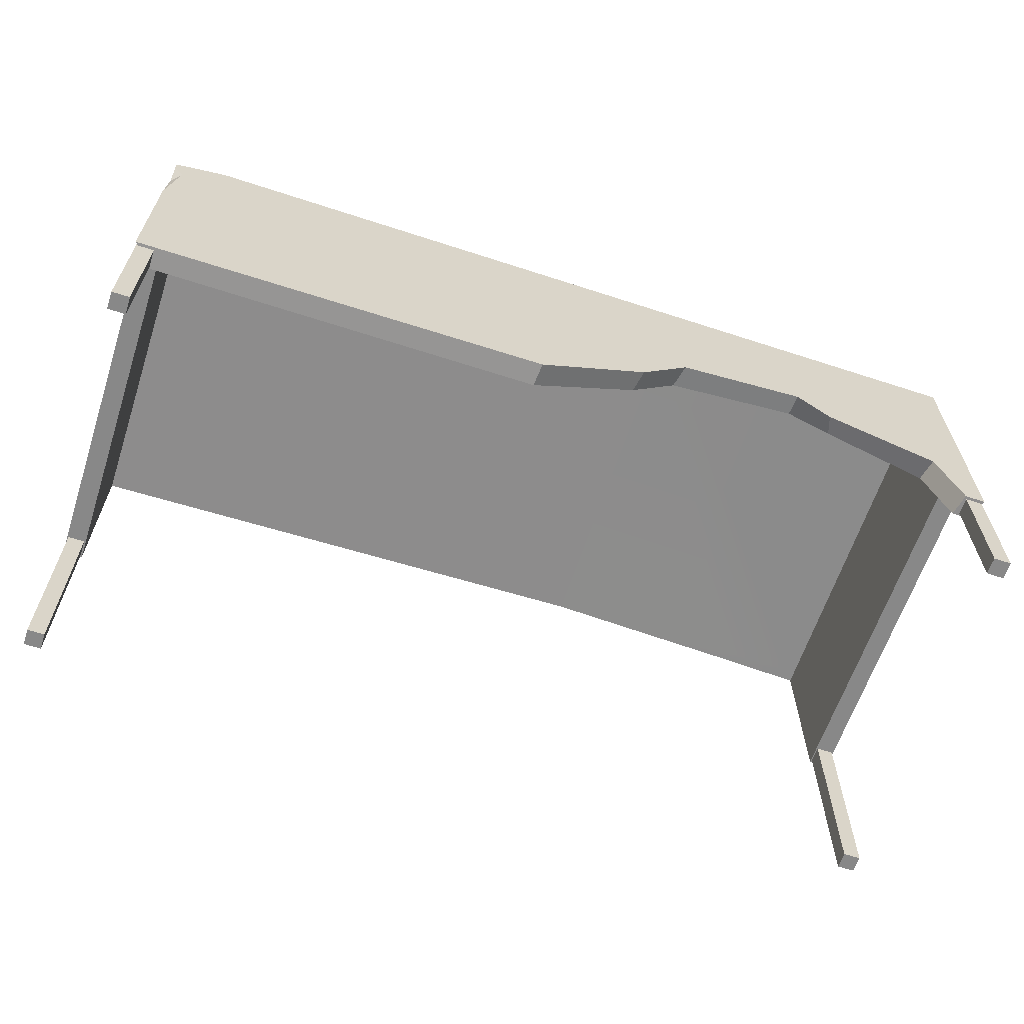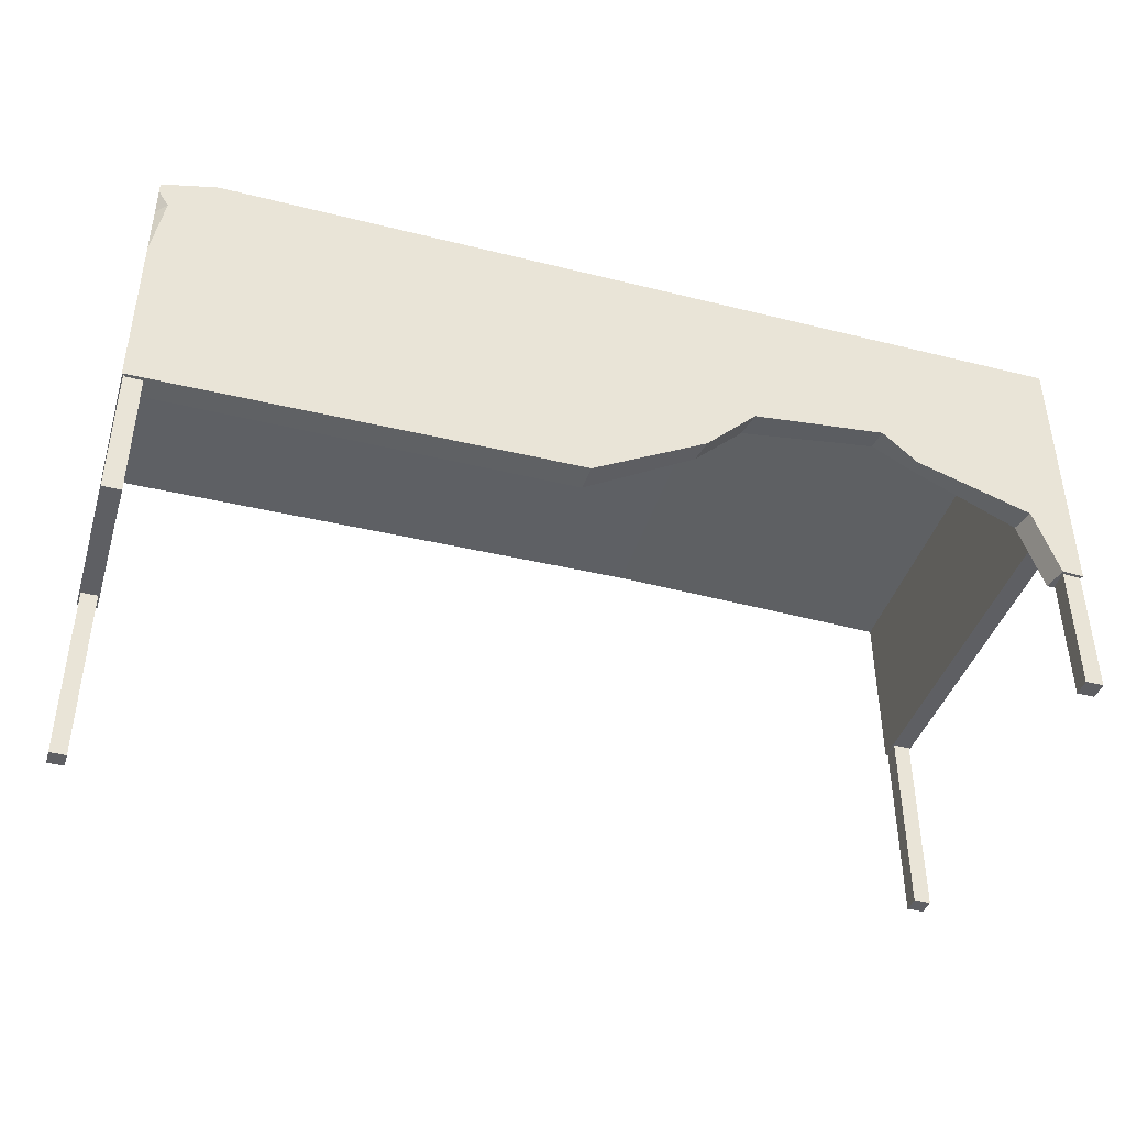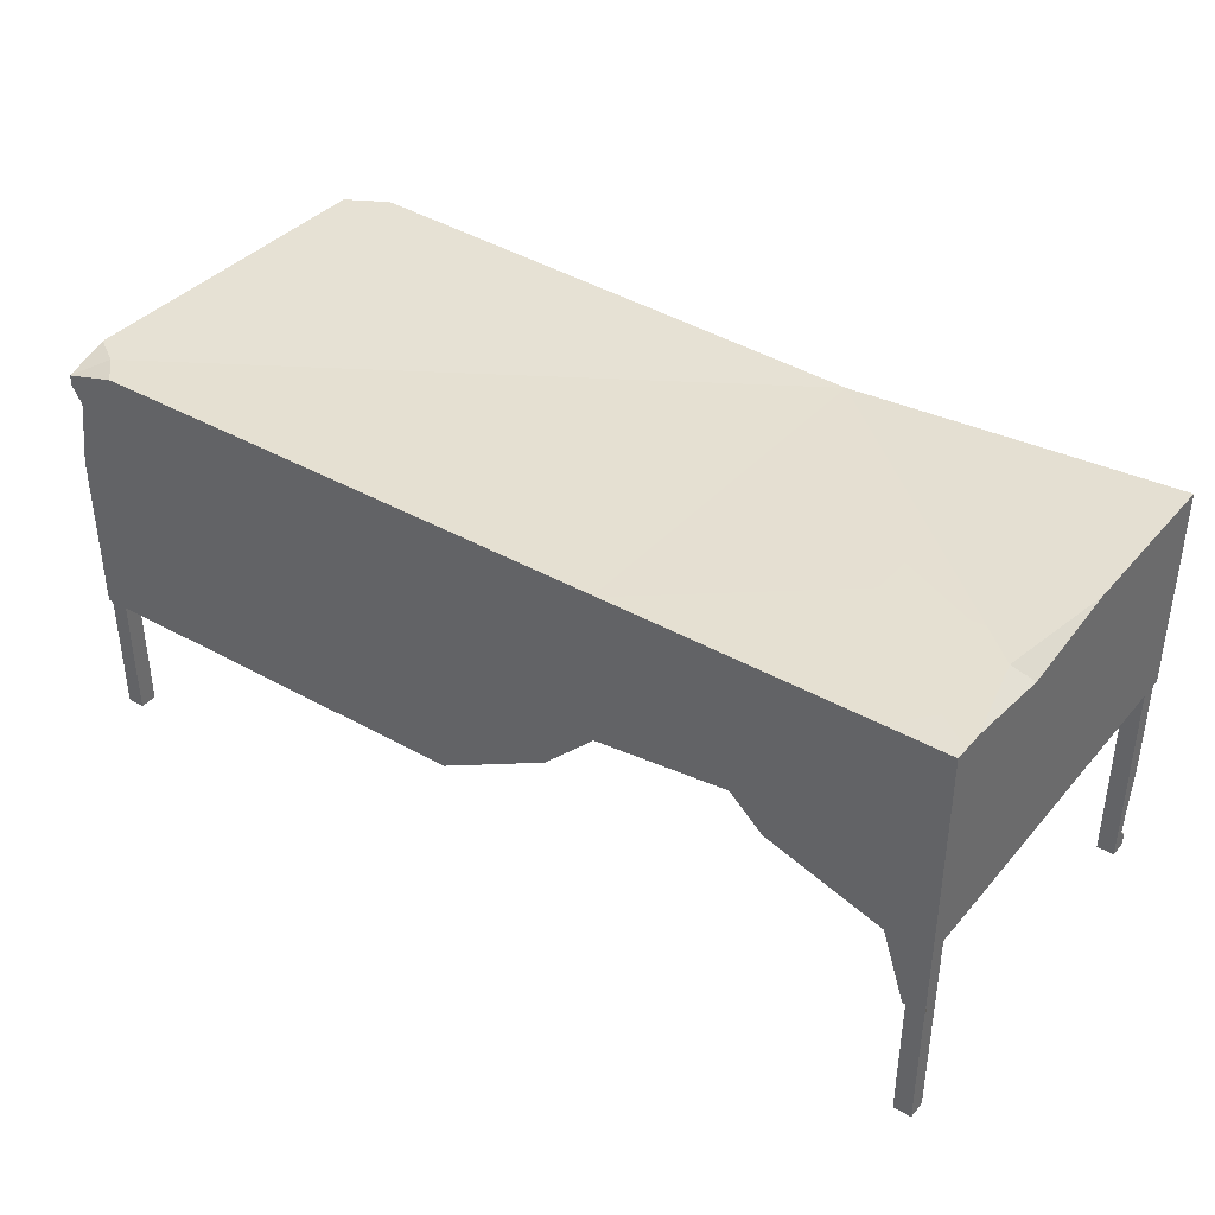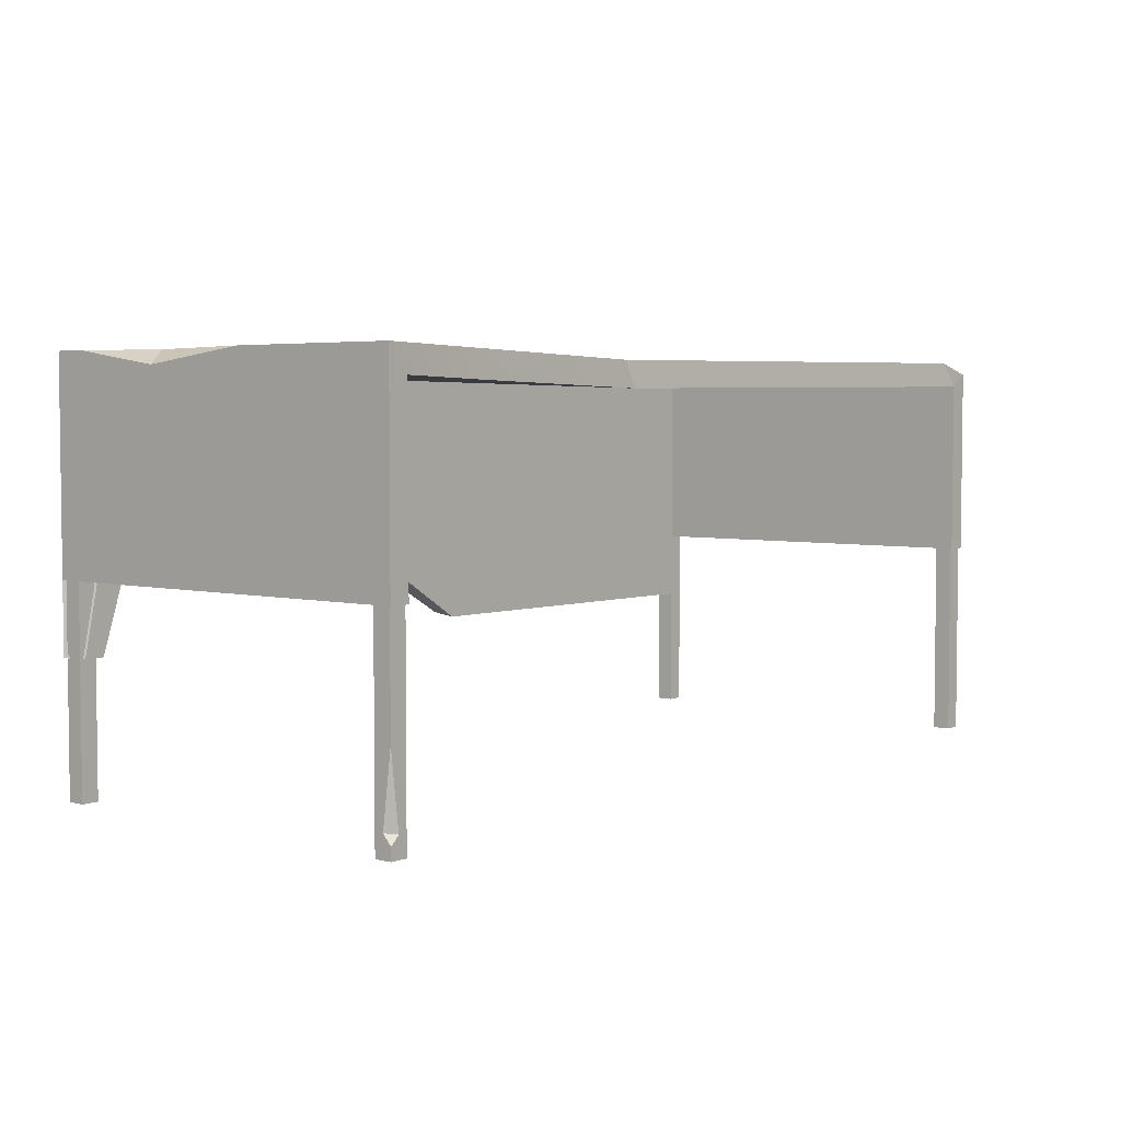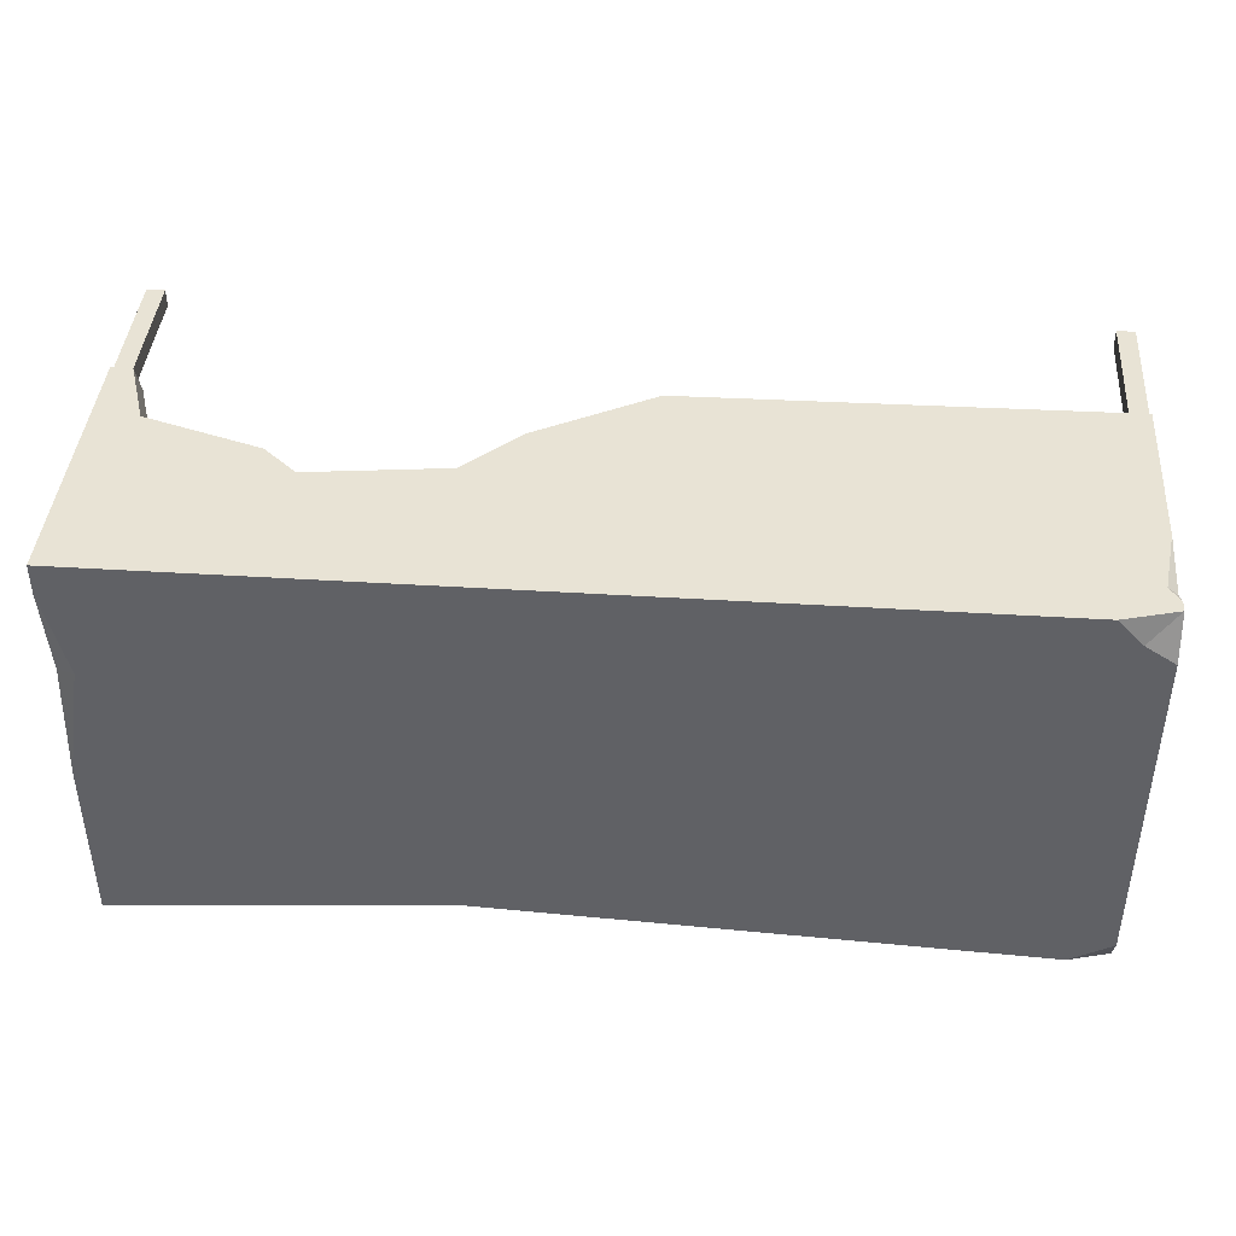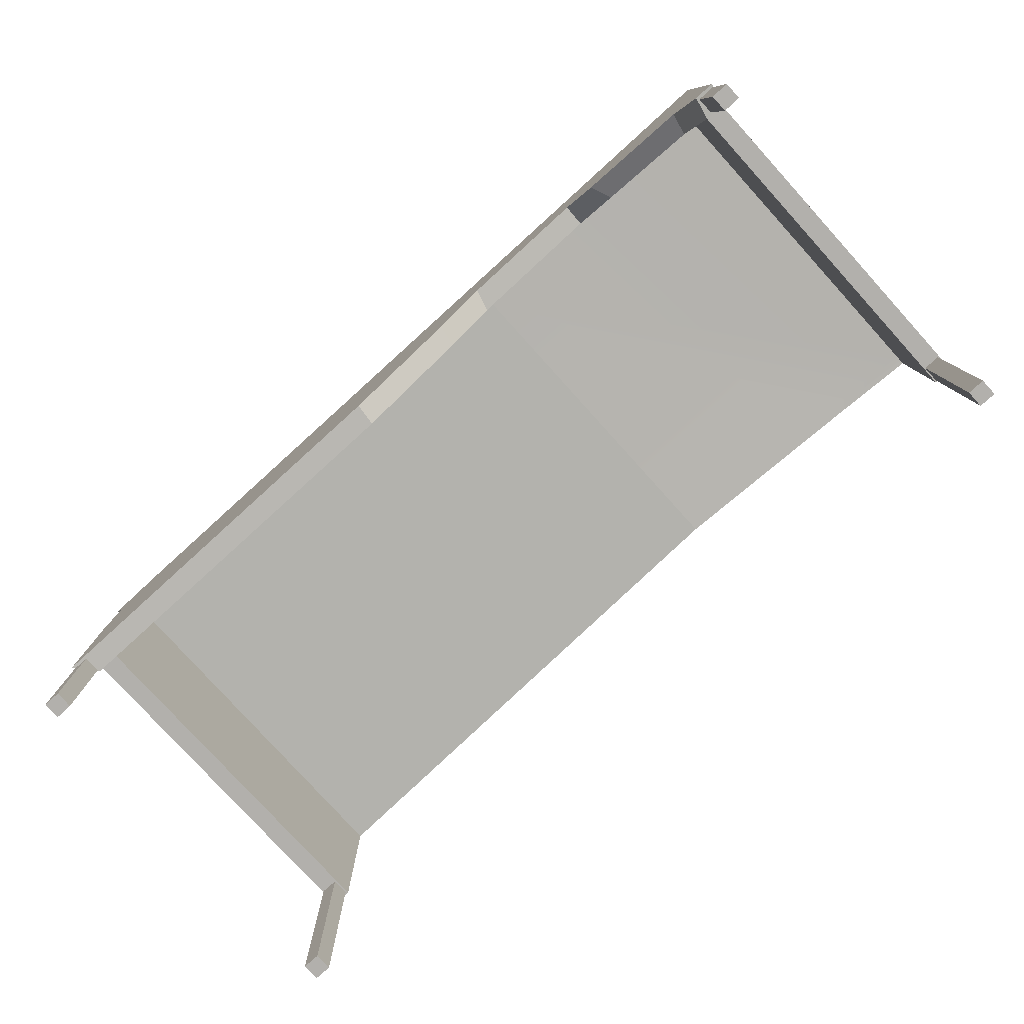
<metadata>
{"format":"obj","ext":"obj","renderer":"f3d","projection":"perspective","resolution":1024,"background":"white","views":[{"elev":-62.9,"azim":-18.3,"up":"+Y"},{"elev":-41.7,"azim":-16.8,"up":"+Y"},{"elev":38.3,"azim":35.8,"up":"+Y"},{"elev":4.0,"azim":129.1,"up":"+Y"},{"elev":41.3,"azim":-175.6,"up":"+Z"},{"elev":-78.8,"azim":42.2,"up":"+Y"}]}
</metadata>
<code>
v -97.6 0 42.67
v -93.82 0 42.67
v -97.6 42.96 42.67
v -93.82 42.96 42.67
v -97.6 42.96 38.9
v -93.82 42.96 38.9
v -97.6 0 38.9
v -93.82 0 38.9
v -97.6 0 -39.07
v -93.82 0 -39.07
v -97.6 42.96 -39.07
v -93.82 42.96 -39.07
v -97.6 42.96 -42.85
v -93.82 42.96 -42.85
v -97.6 0 -42.85
v -93.82 0 -42.85
v 93.76 0 -39.07
v 97.53 0 -39.07
v 93.76 42.96 -39.07
v 97.53 42.96 -39.07
v 93.76 42.96 -42.85
v 97.53 42.96 -42.85
v 93.76 0 -42.85
v 97.53 0 -42.85
v 93.76 0 42.67
v 97.53 0 42.67
v 93.76 42.96 42.67
v 97.53 42.96 42.67
v 93.76 42.96 38.9
v 97.53 42.96 38.9
v 93.76 0 38.9
v 97.53 0 38.9
v -97.9 42.96 43.34
v 97.9 42.96 43.34
v 97.9 86.67 43.34
v 97.9 86.67 -43.34
v -97.9 42.96 -43.34
v 97.9 42.96 -43.34
v -93.45 81.17 -43.34
v 93.45 81.17 -43.34
v 93.45 42.96 -43.34
v -93.45 42.96 -43.34
v 93.45 42.96 38.41
v -93.45 42.96 38.41
v 93.45 82.33 38.41
v -93.45 82.33 38.41
v -97.9 81.17 -43.34
v -97.9 81.17 43.34
v 97.9 81.17 43.34
v 97.9 81.17 -43.34
v 26.91 82.33 38.41
v 26.91 79.62 -40.14
v 28.19 85.04 -39.17
v 28.19 86.67 43.34
v 28.19 83.06 43.34
v 97.9 27.93 43.34
v 96.65 27.93 38.41
v -97.9 27.93 43.34
v -93.45 27.93 38.41
v 97.9 86.67 36.73
v 97.9 86.67 -6.746
v 93.63 86.57 18.38
v 97.9 83.71 16.5
v -97.9 86.67 33.95
v -86.51 86.67 43.34
v -97.9 83.52 43.34
v -91.78 86.6 37.82
v -97.9 63.21 43.34
v -95.69 77.64 43.34
v -97.9 77.13 41.3
v -97.9 83.98 -43.34
v -89.08 86.56 -43.05
v -97.9 86.67 -37.93
v 97.53 19.74 -42.85
v 97.53 2.578 -42.85
v 95.68 4.4 -42.85
v 97.53 4.631 -40.98
v 93.4 28.1 43.34
v 88.51 42.96 43.34
v 28.19 54.06 43.34
v 17.19 42.96 43.34
v -7.298 29.07 43.34
v -7.734 28.28 38.41
v 16.3 42.96 38.41
v 26.91 53.46 38.41
v 87.37 42.96 38.41
v 92.28 27.96 38.41
v 63.95 50.98 43.34
v 56.79 57.5 43.34
v 56.63 58.17 38.41
v 65.86 53.03 38.41
v 28.19 57.75 43.34
v 9.865 45.21 43.34
v -8.427 42.96 43.34
v -27.19 34.31 43.34
v -69.47 37.66 43.34
v -87.4 38.74 43.34
v -92.75 42.96 43.34
v -97.9 46.25 43.34
v -97.9 50.76 21.96
v -97.9 47.18 -15.84
v -67.56 42.96 43.34
v 26.91 60.21 38.41
v 18.16 55.56 38.41
v -22.05 42.96 38.41
v -86.63 42.96 38.41
v -93.45 50.17 38.41
v -53.4 35.55 38.41
v -93.45 54.68 -4.239
v 72.45 86.08 -41.82
v 84.49 86.36 10.34
v 52.73 85.62 -17.59
v 97.9 86.67 -17.11
v 97.9 82.22 -18.48
v 97.9 81.17 -21.09
v 97.9 42.96 -36.91
v 93.45 42.96 -36.49
v 93.45 81.21 -40.58
v 73.22 80.64 -42.25
v 72.08 86.07 -36.65
v 62.88 85.86 -30.49
v 74.67 86.46 18.2
v 52.43 86.07 5.197
v 97.9 72.52 -33.99
v 97.9 58.65 -36.13
v 93.45 45.26 -38.15
v 93.45 61.05 -40.44
v 86.37 81.09 -37.11
v 73.04 80.72 -40.1
f 1 2 4 3
f 5 6 8 7
f 7 8 2 1
f 2 8 6 4
f 7 1 3 5
f 9 10 12 11
f 13 14 16 15
f 15 16 10 9
f 10 16 14 12
f 15 9 11 13
f 17 18 20 19
f 23 76 75 24
f 23 24 18 17
f 18 77 20
f 23 17 19 21
f 25 26 28 27
f 29 30 32 31
f 31 32 26 25
f 26 32 30 28
f 31 25 27 29
f 54 55 49 35
f 122 35 60 62 111
f 118 128 129 119 40
f 49 63 60 35
f 72 71 73
f 119 110 36 40
f 36 50 40
f 38 116 117 41
f 33 37 42 44
f 37 47 39 42
f 100 33 99
f 50 124 125
f 40 50 38 41
f 41 117 126
f 107 109 39 46
f 39 52 51 46
f 65 55 54
f 43 34 56 57
f 33 44 59 58
f 63 62 60
f 61 62 63
f 64 66 67
f 65 67 66
f 48 70 69
f 70 68 69
f 64 67 53 73
f 71 72 39
f 39 47 71
f 47 48 66 71
f 77 76 74
f 75 76 77
f 34 79 78 56
f 89 92 80
f 93 94 81
f 82 81 94 95
f 83 82 58 59
f 59 108 83
f 51 103 104 46
f 43 86 91 45
f 87 86 43 57
f 56 78 87 57
f 85 90 89 80
f 90 91 88 89
f 91 86 79 88
f 86 87 78 79
f 84 85 80 81
f 83 84 81 82
f 49 89 88 79
f 49 79 34
f 69 55 48
f 92 93 81 80
f 45 91 90 51
f 51 90 103
f 46 104 105 106
f 47 70 48
f 48 55 65 66
f 53 67 65 54
f 73 53 72
f 71 66 64 73
f 39 72 53 52
f 110 120 113 36
f 113 114 50 36
f 114 115 50
f 18 24 75 77
f 20 77 74 22
f 21 22 74 76
f 21 76 23
f 55 92 89 49
f 69 93 92 55
f 33 98 99
f 98 97 96 102
f 99 98 69 68
f 70 101 100 68
f 33 58 97 98
f 68 100 99
f 37 101 70 47
f 37 33 100 101
f 69 98 102
f 58 96 97
f 82 95 96 58
f 102 96 95 94
f 69 102 94 93
f 103 90 85
f 104 103 85
f 105 104 85 84
f 105 108 106
f 107 106 44
f 44 42 109 107
f 39 109 42
f 46 106 107
f 44 106 108 59
f 83 108 105 84
f 53 112 121
f 112 123 122 111
f 113 111 62 61
f 63 114 113 61
f 49 115 114 63
f 34 116 125 124
f 117 116 34 43
f 118 127 126 45
f 129 52 119
f 52 53 110 119
f 34 124 115 49
f 53 54 123 112
f 123 54 122
f 53 121 120 110
f 51 52 129 128
f 51 128 118 45
f 45 126 117 43
f 50 125 116 38
f 115 124 50
f 113 121 112 111
f 113 120 121
f 54 35 122
f 41 127 118 40
f 41 126 127

</code>
